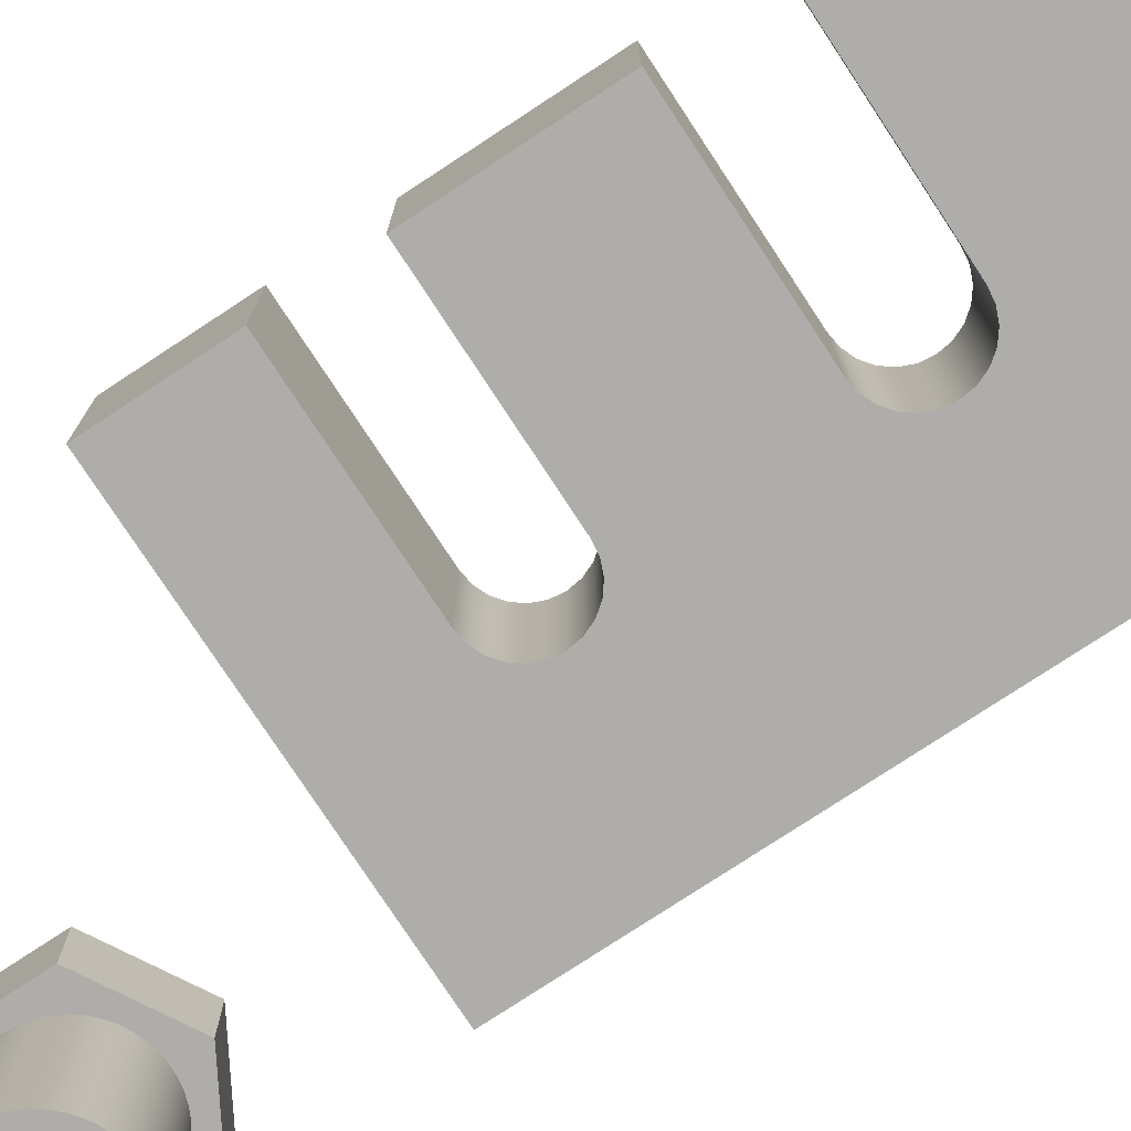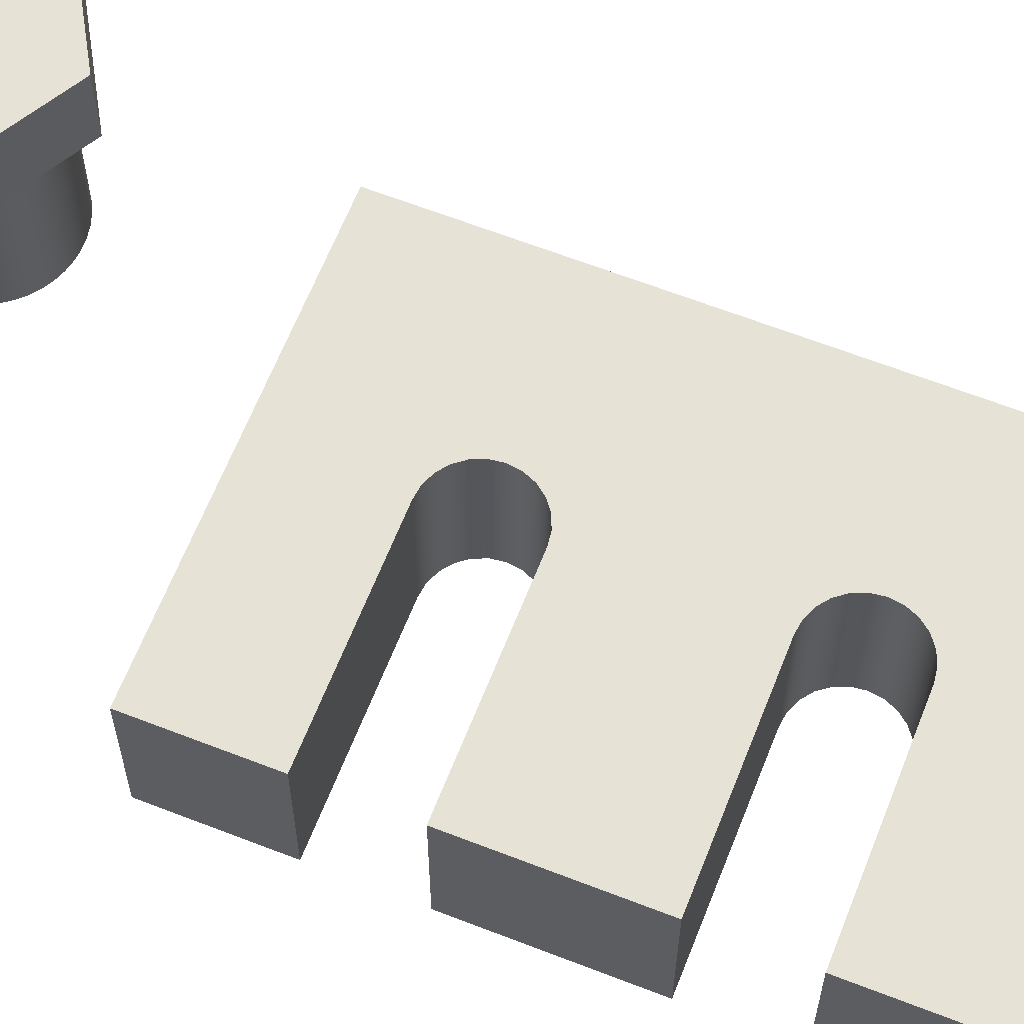
<metadata>
{"format":"obj","ext":"obj","renderer":"f3d","projection":"perspective","resolution":1024,"background":"white","views":[{"elev":-77.4,"azim":-56.7,"up":"+Y"},{"elev":63.7,"azim":-68.5,"up":"+Y"}]}
</metadata>
<code>
v -7.5 0.9 6.711
v -7.5 0.9 7.289
v -8 0.9 7.577
v -8.5 0.9 7.289
v -8.5 0.9 6.711
v -8 0.9 6.423
v -8.4 0.9 7
v -8.396 0.9 7.056
v -8.385 0.9 7.11
v -8.365 0.9 7.163
v -8.339 0.9 7.212
v -8.306 0.9 7.257
v -8.268 0.9 7.297
v -8.224 0.9 7.332
v -8.175 0.9 7.36
v -8.124 0.9 7.38
v -8.069 0.9 7.394
v -8.014 0.9 7.4
v -7.958 0.9 7.398
v -7.903 0.9 7.388
v -7.85 0.9 7.371
v -7.8 0.9 7.346
v -7.754 0.9 7.315
v -7.712 0.9 7.278
v -7.676 0.9 7.235
v -7.647 0.9 7.188
v -7.624 0.9 7.137
v -7.609 0.9 7.083
v -7.601 0.9 7.028
v -7.601 0.9 6.972
v -7.609 0.9 6.917
v -7.624 0.9 6.863
v -7.647 0.9 6.812
v -7.676 0.9 6.765
v -7.712 0.9 6.722
v -7.754 0.9 6.685
v -7.8 0.9 6.654
v -7.85 0.9 6.629
v -7.903 0.9 6.612
v -7.958 0.9 6.602
v -8.014 0.9 6.6
v -8.069 0.9 6.606
v -8.124 0.9 6.62
v -8.175 0.9 6.64
v -8.224 0.9 6.668
v -8.268 0.9 6.703
v -8.306 0.9 6.743
v -8.339 0.9 6.788
v -8.365 0.9 6.837
v -8.385 0.9 6.89
v -8.396 0.9 6.944
v -8 0.9 7.577
v -7.5 0.9 7.289
v -7.5 1.3 7.289
v -8 1.3 7.577
v -8.5 0.9 7.289
v -8 0.9 7.577
v -8 1.3 7.577
v -8.5 1.3 7.289
v -8.5 0.9 6.711
v -8.5 0.9 7.289
v -8.5 1.3 7.289
v -8.5 1.3 6.711
v -8 0.9 6.423
v -8.5 0.9 6.711
v -8.5 1.3 6.711
v -8 1.3 6.423
v -7.5 0.9 6.711
v -8 0.9 6.423
v -8 1.3 6.423
v -7.5 1.3 6.711
v -7.5 0.9 7.289
v -7.5 0.9 6.711
v -7.5 1.3 6.711
v -7.5 1.3 7.289
v -7.8 1.3 7
v -7.804 1.3 7.039
v -7.815 1.3 7.077
v -7.834 1.3 7.111
v -7.859 1.3 7.141
v -7.889 1.3 7.166
v -7.923 1.3 7.185
v -7.961 1.3 7.196
v -8 1.3 7.2
v -8.039 1.3 7.196
v -8.077 1.3 7.185
v -8.111 1.3 7.166
v -8.141 1.3 7.141
v -8.166 1.3 7.111
v -8.185 1.3 7.077
v -8.196 1.3 7.039
v -8.2 1.3 7
v -8.196 1.3 6.961
v -8.185 1.3 6.923
v -8.166 1.3 6.889
v -8.141 1.3 6.859
v -8.111 1.3 6.834
v -8.077 1.3 6.815
v -8.039 1.3 6.804
v -8 1.3 6.8
v -7.961 1.3 6.804
v -7.923 1.3 6.815
v -7.889 1.3 6.834
v -7.859 1.3 6.859
v -7.834 1.3 6.889
v -7.815 1.3 6.923
v -7.804 1.3 6.961
v -7.5 1.3 7.289
v -7.5 1.3 6.711
v -8 1.3 6.423
v -8.5 1.3 6.711
v -8.5 1.3 7.289
v -8 1.3 7.577
v -7.8 1.3 7
v -7.804 1.3 6.961
v -7.815 1.3 6.923
v -7.834 1.3 6.889
v -7.859 1.3 6.859
v -7.889 1.3 6.834
v -7.923 1.3 6.815
v -7.961 1.3 6.804
v -8 1.3 6.8
v -8.039 1.3 6.804
v -8.077 1.3 6.815
v -8.111 1.3 6.834
v -8.141 1.3 6.859
v -8.166 1.3 6.889
v -8.185 1.3 6.923
v -8.196 1.3 6.961
v -8.2 1.3 7
v -8.196 1.3 7.039
v -8.185 1.3 7.077
v -8.166 1.3 7.111
v -8.141 1.3 7.141
v -8.111 1.3 7.166
v -8.077 1.3 7.185
v -8.039 1.3 7.196
v -8 1.3 7.2
v -7.961 1.3 7.196
v -7.923 1.3 7.185
v -7.889 1.3 7.166
v -7.859 1.3 7.141
v -7.834 1.3 7.111
v -7.815 1.3 7.077
v -7.804 1.3 7.039
v -8.2 0 7
v -8.196 0 6.961
v -8.185 0 6.923
v -8.166 0 6.889
v -8.141 0 6.859
v -8.111 0 6.834
v -8.077 0 6.815
v -8.039 0 6.804
v -8 0 6.8
v -7.961 0 6.804
v -7.923 0 6.815
v -7.889 0 6.834
v -7.859 0 6.859
v -7.834 0 6.889
v -7.815 0 6.923
v -7.804 0 6.961
v -7.8 0 7
v -7.804 0 7.039
v -7.815 0 7.077
v -7.834 0 7.111
v -7.859 0 7.141
v -7.889 0 7.166
v -7.923 0 7.185
v -7.961 0 7.196
v -8 0 7.2
v -8.039 0 7.196
v -8.077 0 7.185
v -8.111 0 7.166
v -8.141 0 7.141
v -8.166 0 7.111
v -8.185 0 7.077
v -8.196 0 7.039
v -8.2 1.3 7
v -8.2 0 7
v -8.4 0.9 7
v -8.396 0.9 6.944
v -8.385 0.9 6.89
v -8.365 0.9 6.837
v -8.339 0.9 6.788
v -8.306 0.9 6.743
v -8.268 0.9 6.703
v -8.224 0.9 6.668
v -8.175 0.9 6.64
v -8.124 0.9 6.62
v -8.069 0.9 6.606
v -8.014 0.9 6.6
v -7.958 0.9 6.602
v -7.903 0.9 6.612
v -7.85 0.9 6.629
v -7.8 0.9 6.654
v -7.754 0.9 6.685
v -7.712 0.9 6.722
v -7.676 0.9 6.765
v -7.647 0.9 6.812
v -7.624 0.9 6.863
v -7.609 0.9 6.917
v -7.601 0.9 6.972
v -7.601 0.9 7.028
v -7.609 0.9 7.083
v -7.624 0.9 7.137
v -7.647 0.9 7.188
v -7.676 0.9 7.235
v -7.712 0.9 7.278
v -7.754 0.9 7.315
v -7.8 0.9 7.346
v -7.85 0.9 7.371
v -7.903 0.9 7.388
v -7.958 0.9 7.398
v -8.014 0.9 7.4
v -8.069 0.9 7.394
v -8.124 0.9 7.38
v -8.175 0.9 7.36
v -8.224 0.9 7.332
v -8.268 0.9 7.297
v -8.306 0.9 7.257
v -8.339 0.9 7.212
v -8.365 0.9 7.163
v -8.385 0.9 7.11
v -8.396 0.9 7.056
v -8.4 0 7
v -8.396 0 7.056
v -8.385 0 7.11
v -8.365 0 7.163
v -8.339 0 7.212
v -8.306 0 7.257
v -8.268 0 7.297
v -8.224 0 7.332
v -8.175 0 7.36
v -8.124 0 7.38
v -8.069 0 7.394
v -8.014 0 7.4
v -7.958 0 7.398
v -7.903 0 7.388
v -7.85 0 7.371
v -7.8 0 7.346
v -7.754 0 7.315
v -7.712 0 7.278
v -7.676 0 7.235
v -7.647 0 7.188
v -7.624 0 7.137
v -7.609 0 7.083
v -7.601 0 7.028
v -7.601 0 6.972
v -7.609 0 6.917
v -7.624 0 6.863
v -7.647 0 6.812
v -7.676 0 6.765
v -7.712 0 6.722
v -7.754 0 6.685
v -7.8 0 6.654
v -7.85 0 6.629
v -7.903 0 6.612
v -7.958 0 6.602
v -8.014 0 6.6
v -8.069 0 6.606
v -8.124 0 6.62
v -8.175 0 6.64
v -8.224 0 6.668
v -8.268 0 6.703
v -8.306 0 6.743
v -8.339 0 6.788
v -8.365 0 6.837
v -8.385 0 6.89
v -8.396 0 6.944
v -8.4 0 7
v -8.4 0.9 7
v -8.2 0 7
v -8.196 0 7.039
v -8.185 0 7.077
v -8.166 0 7.111
v -8.141 0 7.141
v -8.111 0 7.166
v -8.077 0 7.185
v -8.039 0 7.196
v -8 0 7.2
v -7.961 0 7.196
v -7.923 0 7.185
v -7.889 0 7.166
v -7.859 0 7.141
v -7.834 0 7.111
v -7.815 0 7.077
v -7.804 0 7.039
v -7.8 0 7
v -7.804 0 6.961
v -7.815 0 6.923
v -7.834 0 6.889
v -7.859 0 6.859
v -7.889 0 6.834
v -7.923 0 6.815
v -7.961 0 6.804
v -8 0 6.8
v -8.039 0 6.804
v -8.077 0 6.815
v -8.111 0 6.834
v -8.141 0 6.859
v -8.166 0 6.889
v -8.185 0 6.923
v -8.196 0 6.961
v -8.4 0 7
v -8.396 0 6.944
v -8.385 0 6.89
v -8.365 0 6.837
v -8.339 0 6.788
v -8.306 0 6.743
v -8.268 0 6.703
v -8.224 0 6.668
v -8.175 0 6.64
v -8.124 0 6.62
v -8.069 0 6.606
v -8.014 0 6.6
v -7.958 0 6.602
v -7.903 0 6.612
v -7.85 0 6.629
v -7.8 0 6.654
v -7.754 0 6.685
v -7.712 0 6.722
v -7.676 0 6.765
v -7.647 0 6.812
v -7.624 0 6.863
v -7.609 0 6.917
v -7.601 0 6.972
v -7.601 0 7.028
v -7.609 0 7.083
v -7.624 0 7.137
v -7.647 0 7.188
v -7.676 0 7.235
v -7.712 0 7.278
v -7.754 0 7.315
v -7.8 0 7.346
v -7.85 0 7.371
v -7.903 0 7.388
v -7.958 0 7.398
v -8.014 0 7.4
v -8.069 0 7.394
v -8.124 0 7.38
v -8.175 0 7.36
v -8.224 0 7.332
v -8.268 0 7.297
v -8.306 0 7.257
v -8.339 0 7.212
v -8.365 0 7.163
v -8.385 0 7.11
v -8.396 0 7.056
v -8.9 0 9.15
v -8.835 0 9.159
v -8.775 0 9.183
v -8.723 0 9.223
v -8.683 0 9.275
v -8.659 0 9.335
v -8.65 0 9.4
v -8.659 0 9.465
v -8.683 0 9.525
v -8.723 0 9.577
v -8.775 0 9.617
v -8.835 0 9.641
v -8.9 0 9.65
v -8.9 0.8 9.65
v -8.835 0.8 9.641
v -8.775 0.8 9.617
v -8.723 0.8 9.577
v -8.683 0.8 9.525
v -8.659 0.8 9.465
v -8.65 0.8 9.4
v -8.659 0.8 9.335
v -8.683 0.8 9.275
v -8.723 0.8 9.223
v -8.775 0.8 9.183
v -8.835 0.8 9.159
v -8.9 0.8 9.15
v -10 0 9.15
v -8.9 0 9.15
v -8.9 0.8 9.15
v -10 0.8 9.15
v -10 0 8.5
v -10 0 9.15
v -10 0.8 9.15
v -10 0.8 8.5
v -7.8 0 8.5
v -10 0 8.5
v -10 0.8 8.5
v -7.8 0.8 8.5
v -7.8 0 12.5
v -7.8 0 8.5
v -7.8 0.8 8.5
v -7.8 0.8 12.5
v -10 0 12.5
v -7.8 0 12.5
v -7.8 0.8 12.5
v -10 0.8 12.5
v -10 0 11.05
v -10 0 12.5
v -10 0.8 12.5
v -10 0.8 11.05
v -8.9 0 11.05
v -10 0 11.05
v -10 0.8 11.05
v -8.9 0.8 11.05
v -8.9 0 10.55
v -8.835 0 10.56
v -8.775 0 10.58
v -8.723 0 10.62
v -8.683 0 10.68
v -8.659 0 10.74
v -8.65 0 10.8
v -8.659 0 10.86
v -8.683 0 10.93
v -8.723 0 10.98
v -8.775 0 11.02
v -8.835 0 11.04
v -8.9 0 11.05
v -8.9 0.8 11.05
v -8.835 0.8 11.04
v -8.775 0.8 11.02
v -8.723 0.8 10.98
v -8.683 0.8 10.93
v -8.659 0.8 10.86
v -8.65 0.8 10.8
v -8.659 0.8 10.74
v -8.683 0.8 10.68
v -8.723 0.8 10.62
v -8.775 0.8 10.58
v -8.835 0.8 10.56
v -8.9 0.8 10.55
v -10 0 10.55
v -8.9 0 10.55
v -8.9 0.8 10.55
v -10 0.8 10.55
v -10 0 9.65
v -10 0 10.55
v -10 0.8 10.55
v -10 0.8 9.65
v -8.9 0 9.65
v -10 0 9.65
v -10 0.8 9.65
v -8.9 0.8 9.65
v -8.9 0.8 9.65
v -10 0.8 9.65
v -10 0.8 10.55
v -8.9 0.8 10.55
v -8.835 0.8 10.56
v -8.775 0.8 10.58
v -8.723 0.8 10.62
v -8.683 0.8 10.68
v -8.659 0.8 10.74
v -8.65 0.8 10.8
v -8.659 0.8 10.86
v -8.683 0.8 10.93
v -8.723 0.8 10.98
v -8.775 0.8 11.02
v -8.835 0.8 11.04
v -8.9 0.8 11.05
v -10 0.8 11.05
v -10 0.8 12.5
v -7.8 0.8 12.5
v -7.8 0.8 8.5
v -10 0.8 8.5
v -10 0.8 9.15
v -8.9 0.8 9.15
v -8.835 0.8 9.159
v -8.775 0.8 9.183
v -8.723 0.8 9.223
v -8.683 0.8 9.275
v -8.659 0.8 9.335
v -8.65 0.8 9.4
v -8.659 0.8 9.465
v -8.683 0.8 9.525
v -8.723 0.8 9.577
v -8.775 0.8 9.617
v -8.835 0.8 9.641
v -10 0 9.65
v -8.9 0 9.65
v -8.835 0 9.641
v -8.775 0 9.617
v -8.723 0 9.577
v -8.683 0 9.525
v -8.659 0 9.465
v -8.65 0 9.4
v -8.659 0 9.335
v -8.683 0 9.275
v -8.723 0 9.223
v -8.775 0 9.183
v -8.835 0 9.159
v -8.9 0 9.15
v -10 0 9.15
v -10 0 8.5
v -7.8 0 8.5
v -7.8 0 12.5
v -10 0 12.5
v -10 0 11.05
v -8.9 0 11.05
v -8.835 0 11.04
v -8.775 0 11.02
v -8.723 0 10.98
v -8.683 0 10.93
v -8.659 0 10.86
v -8.65 0 10.8
v -8.659 0 10.74
v -8.683 0 10.68
v -8.723 0 10.62
v -8.775 0 10.58
v -8.835 0 10.56
v -8.9 0 10.55
v -10 0 10.55
g bbf4e908-e2e1-11ea-a33a-54bf646e7e1f
f 2 29 1
f 1 29 30
f 1 30 31
f 3 22 2
f 2 22 23
f 2 23 24
f 4 14 3
f 3 14 15
f 3 15 16
f 5 7 4
f 4 7 8
f 4 8 9
f 6 45 5
f 5 45 46
f 5 46 47
f 1 37 6
f 6 37 38
f 6 38 39
f 9 10 4
f 4 10 11
f 4 11 12
f 12 13 4
f 4 13 14
f 16 17 3
f 3 17 18
f 3 18 19
f 19 20 3
f 3 20 21
f 3 21 22
f 24 25 2
f 2 25 26
f 2 26 27
f 27 28 2
f 2 28 29
f 31 32 1
f 1 32 33
f 1 33 34
f 34 35 1
f 1 35 36
f 1 36 37
f 39 40 6
f 6 40 41
f 6 41 42
f 42 43 6
f 6 43 44
f 6 44 45
f 47 48 5
f 5 48 49
f 5 49 50
f 50 51 5
f 5 51 7
g bbfa8fcc-e2e1-11ea-b367-54bf646e7e1f
f 52 53 55
f 55 53 54
g bbffbf6c-e2e1-11ea-b538-54bf646e7e1f
f 56 57 59
f 59 57 58
g bc04ef2e-e2e1-11ea-a366-54bf646e7e1f
f 60 61 63
f 63 61 62
g bc0b7eae-e2e1-11ea-96b8-54bf646e7e1f
f 64 65 67
f 67 65 66
g bc10fb18-e2e1-11ea-9f8d-54bf646e7e1f
f 68 69 71
f 71 69 70
g bc165174-e2e1-11ea-96cd-54bf646e7e1f
f 72 73 75
f 75 73 74
g bc1bd134-e2e1-11ea-89fd-54bf646e7e1f
f 77 108 76
f 76 108 109
f 76 109 107
f 107 109 106
f 106 109 105
f 105 109 104
f 104 109 103
f 103 109 110
f 103 110 102
f 102 110 101
f 101 110 100
f 100 110 99
f 99 110 98
f 98 110 97
f 97 110 111
f 97 111 96
f 96 111 95
f 95 111 94
f 94 111 93
f 93 111 92
f 92 111 112
f 92 112 91
f 91 112 90
f 90 112 89
f 89 112 88
f 88 112 87
f 87 112 113
f 87 113 86
f 86 113 85
f 85 113 84
f 84 113 83
f 83 113 82
f 82 113 81
f 81 113 108
f 81 108 80
f 80 108 79
f 79 108 78
f 78 108 77
g bb4af962-e2e1-11ea-b089-54bf646e7e1f
f 115 161 114
f 114 161 162
f 114 162 145
f 145 162 163
f 145 163 144
f 144 163 164
f 144 164 143
f 143 164 165
f 143 165 142
f 142 165 166
f 142 166 141
f 141 166 167
f 141 167 140
f 140 167 168
f 140 168 139
f 139 168 169
f 139 169 138
f 138 169 170
f 138 170 137
f 137 170 171
f 137 171 136
f 136 171 172
f 136 172 135
f 135 172 173
f 135 173 134
f 134 173 174
f 134 174 133
f 133 174 175
f 133 175 132
f 132 175 176
f 132 176 131
f 131 176 177
f 131 177 130
f 130 177 179
f 178 146 129
f 129 146 147
f 129 147 128
f 128 147 148
f 128 148 127
f 127 148 149
f 127 149 126
f 126 149 150
f 126 150 125
f 125 150 151
f 125 151 124
f 124 151 152
f 124 152 123
f 123 152 153
f 123 153 122
f 122 153 154
f 122 154 121
f 121 154 155
f 121 155 120
f 120 155 156
f 120 156 119
f 119 156 157
f 119 157 118
f 118 157 158
f 118 158 117
f 117 158 159
f 117 159 116
f 116 159 160
f 116 160 115
f 115 160 161
g bb505028-e2e1-11ea-9e16-54bf646e7e1f
f 181 269 180
f 180 269 270
f 271 225 224
f 224 225 226
f 224 226 223
f 223 226 227
f 223 227 222
f 222 227 228
f 222 228 221
f 221 228 229
f 221 229 220
f 220 229 230
f 220 230 219
f 219 230 231
f 219 231 218
f 218 231 232
f 218 232 217
f 217 232 233
f 217 233 216
f 216 233 234
f 216 234 215
f 215 234 235
f 215 235 214
f 214 235 236
f 214 236 213
f 213 236 237
f 213 237 212
f 212 237 238
f 212 238 211
f 211 238 239
f 211 239 210
f 210 239 240
f 210 240 209
f 209 240 241
f 209 241 208
f 208 241 242
f 208 242 207
f 207 242 243
f 207 243 206
f 206 243 244
f 206 244 205
f 205 244 245
f 205 245 204
f 204 245 246
f 204 246 203
f 203 246 247
f 203 247 202
f 202 247 248
f 202 248 201
f 201 248 249
f 201 249 200
f 200 249 250
f 200 250 199
f 199 250 251
f 199 251 198
f 198 251 252
f 198 252 197
f 197 252 253
f 197 253 196
f 196 253 254
f 196 254 195
f 195 254 255
f 195 255 194
f 194 255 256
f 194 256 193
f 193 256 257
f 193 257 192
f 192 257 258
f 192 258 191
f 191 258 259
f 191 259 190
f 190 259 260
f 190 260 189
f 189 260 261
f 189 261 188
f 188 261 262
f 188 262 187
f 187 262 263
f 187 263 186
f 186 263 264
f 186 264 185
f 185 264 265
f 185 265 184
f 184 265 266
f 184 266 183
f 183 266 267
f 183 267 182
f 182 267 268
f 182 268 181
f 181 268 269
g bb5ad6e4-e2e1-11ea-935b-54bf646e7e1f
f 273 348 272
f 272 348 304
f 272 304 305
f 348 273 347
f 347 273 274
f 347 274 346
f 346 274 345
f 345 274 275
f 345 275 344
f 344 275 276
f 344 276 343
f 343 276 277
f 343 277 342
f 342 277 341
f 341 277 278
f 341 278 340
f 340 278 279
f 340 279 339
f 339 279 338
f 338 279 280
f 338 280 337
f 337 280 281
f 337 281 336
f 336 281 282
f 336 282 335
f 335 282 334
f 334 282 283
f 334 283 333
f 333 283 284
f 333 284 332
f 332 284 331
f 331 284 285
f 331 285 330
f 330 285 286
f 330 286 329
f 329 286 287
f 329 287 328
f 328 287 327
f 327 287 288
f 327 288 326
f 326 288 289
f 326 289 325
f 325 289 324
f 324 289 290
f 324 290 323
f 323 290 291
f 323 291 322
f 322 291 292
f 322 292 321
f 321 292 320
f 320 292 293
f 320 293 319
f 319 293 294
f 319 294 318
f 318 294 317
f 317 294 295
f 317 295 316
f 316 295 296
f 316 296 315
f 315 296 297
f 315 297 314
f 314 297 313
f 313 297 298
f 313 298 312
f 312 298 299
f 312 299 311
f 311 299 310
f 310 299 300
f 310 300 309
f 309 300 301
f 309 301 308
f 308 301 302
f 308 302 307
f 307 302 306
f 306 302 303
f 306 303 305
f 305 303 272
g bce3f2a4-e2e1-11ea-ba8a-54bf646e7e1f
f 374 349 373
f 373 349 350
f 373 350 372
f 372 350 351
f 372 351 371
f 371 351 352
f 371 352 370
f 370 352 353
f 370 353 369
f 369 353 354
f 369 354 368
f 368 354 355
f 368 355 367
f 367 355 356
f 367 356 366
f 366 356 357
f 366 357 365
f 365 357 358
f 365 358 364
f 364 358 359
f 364 359 363
f 363 359 360
f 363 360 362
f 362 360 361
g bce92292-e2e1-11ea-b711-54bf646e7e1f
f 375 376 378
f 378 376 377
g bcee5234-e2e1-11ea-8102-54bf646e7e1f
f 379 380 382
f 382 380 381
g bcf381f0-e2e1-11ea-98df-54bf646e7e1f
f 383 384 386
f 386 384 385
g bcf8b202-e2e1-11ea-a88c-54bf646e7e1f
f 387 388 390
f 390 388 389
g bcfe2fd0-e2e1-11ea-a025-54bf646e7e1f
f 391 392 394
f 394 392 393
g bd03867a-e2e1-11ea-8e80-54bf646e7e1f
f 395 396 398
f 398 396 397
g bd08df06-e2e1-11ea-a861-54bf646e7e1f
f 399 400 402
f 402 400 401
g bd0e821c-e2e1-11ea-8361-54bf646e7e1f
f 428 403 427
f 427 403 404
f 427 404 426
f 426 404 405
f 426 405 425
f 425 405 406
f 425 406 424
f 424 406 407
f 424 407 423
f 423 407 408
f 423 408 422
f 422 408 409
f 422 409 421
f 421 409 410
f 421 410 420
f 420 410 411
f 420 411 419
f 419 411 412
f 419 412 418
f 418 412 413
f 418 413 417
f 417 413 414
f 417 414 416
f 416 414 415
g bd13ffd4-e2e1-11ea-89db-54bf646e7e1f
f 429 430 432
f 432 430 431
g bd19f310-e2e1-11ea-96d9-54bf646e7e1f
f 433 434 436
f 436 434 435
g bd1f99dc-e2e1-11ea-a3e3-54bf646e7e1f
f 437 438 440
f 440 438 439
g bd253eca-e2e1-11ea-b05d-54bf646e7e1f
f 442 444 441
f 441 444 445
f 441 445 474
f 474 445 446
f 474 446 473
f 473 446 447
f 473 447 472
f 472 447 448
f 472 448 471
f 471 448 470
f 470 448 449
f 470 449 460
f 460 449 450
f 460 450 459
f 459 450 451
f 459 451 452
f 442 443 444
f 452 453 459
f 459 453 454
f 459 454 455
f 455 456 459
f 459 456 458
f 458 456 457
f 461 463 460
f 460 463 464
f 460 464 465
f 461 462 463
f 465 466 460
f 460 466 467
f 460 467 468
f 468 469 460
f 460 469 470
g bd2b090a-e2e1-11ea-94dc-54bf646e7e1f
f 475 476 508
f 508 476 507
f 507 476 506
f 506 476 477
f 506 477 505
f 505 477 478
f 505 478 504
f 504 478 479
f 504 479 503
f 503 479 480
f 503 480 481
f 482 491 481
f 481 491 502
f 481 502 503
f 482 483 491
f 491 483 484
f 491 484 485
f 485 486 491
f 491 486 487
f 491 487 488
f 489 490 488
f 488 490 491
f 502 491 501
f 501 491 492
f 501 492 500
f 500 492 499
f 499 492 498
f 498 492 497
f 497 492 496
f 496 492 495
f 495 492 493
f 495 493 494

</code>
